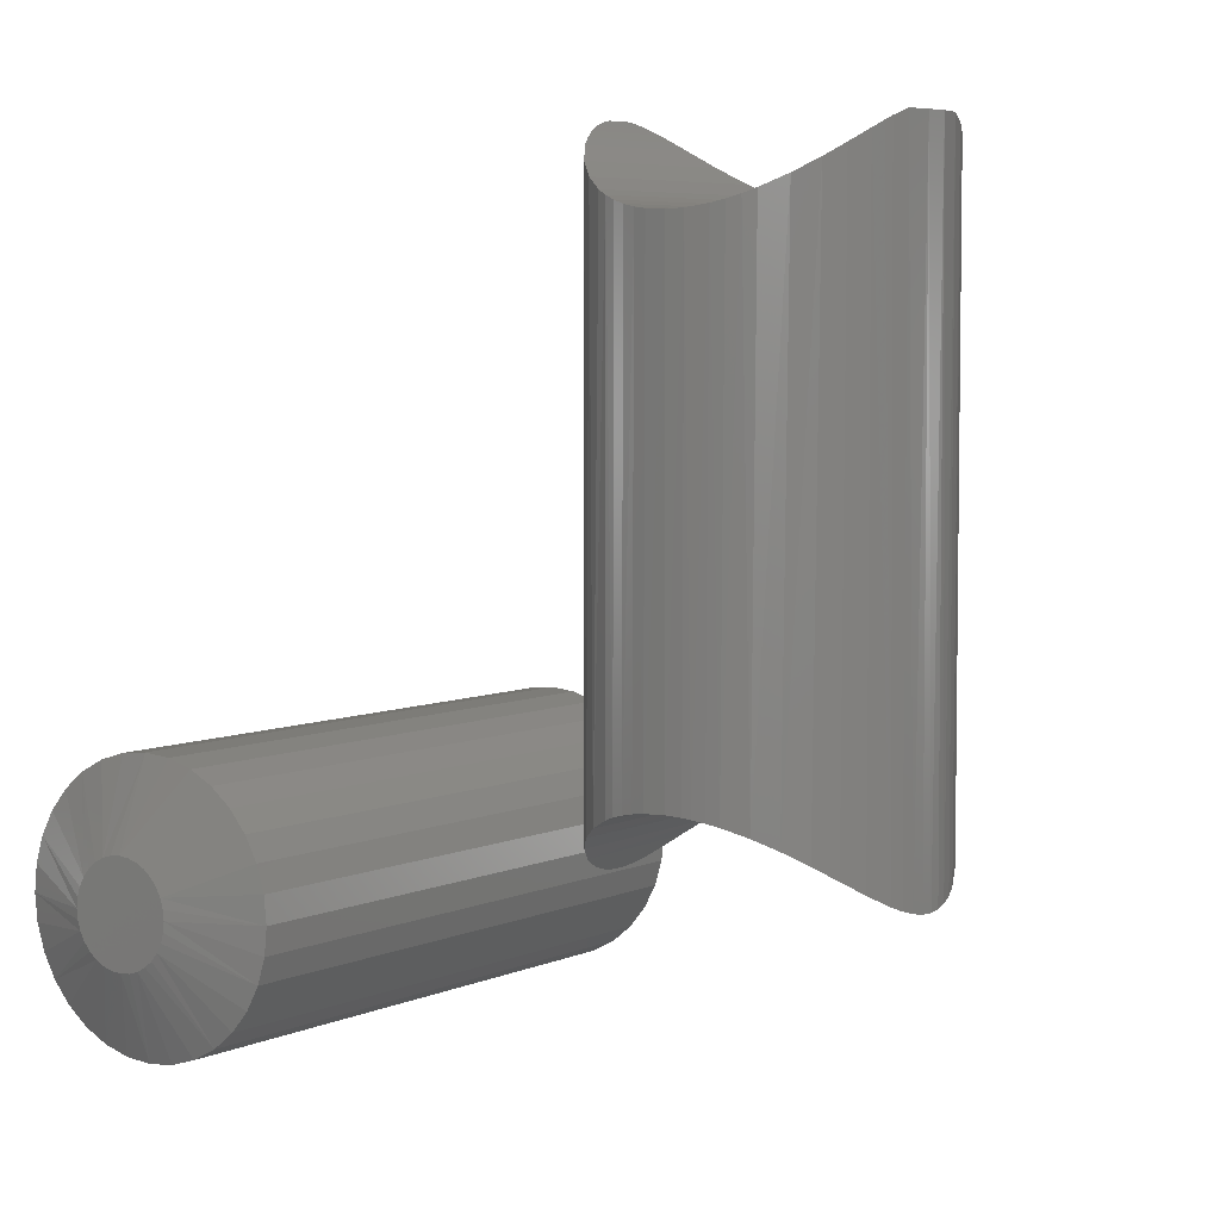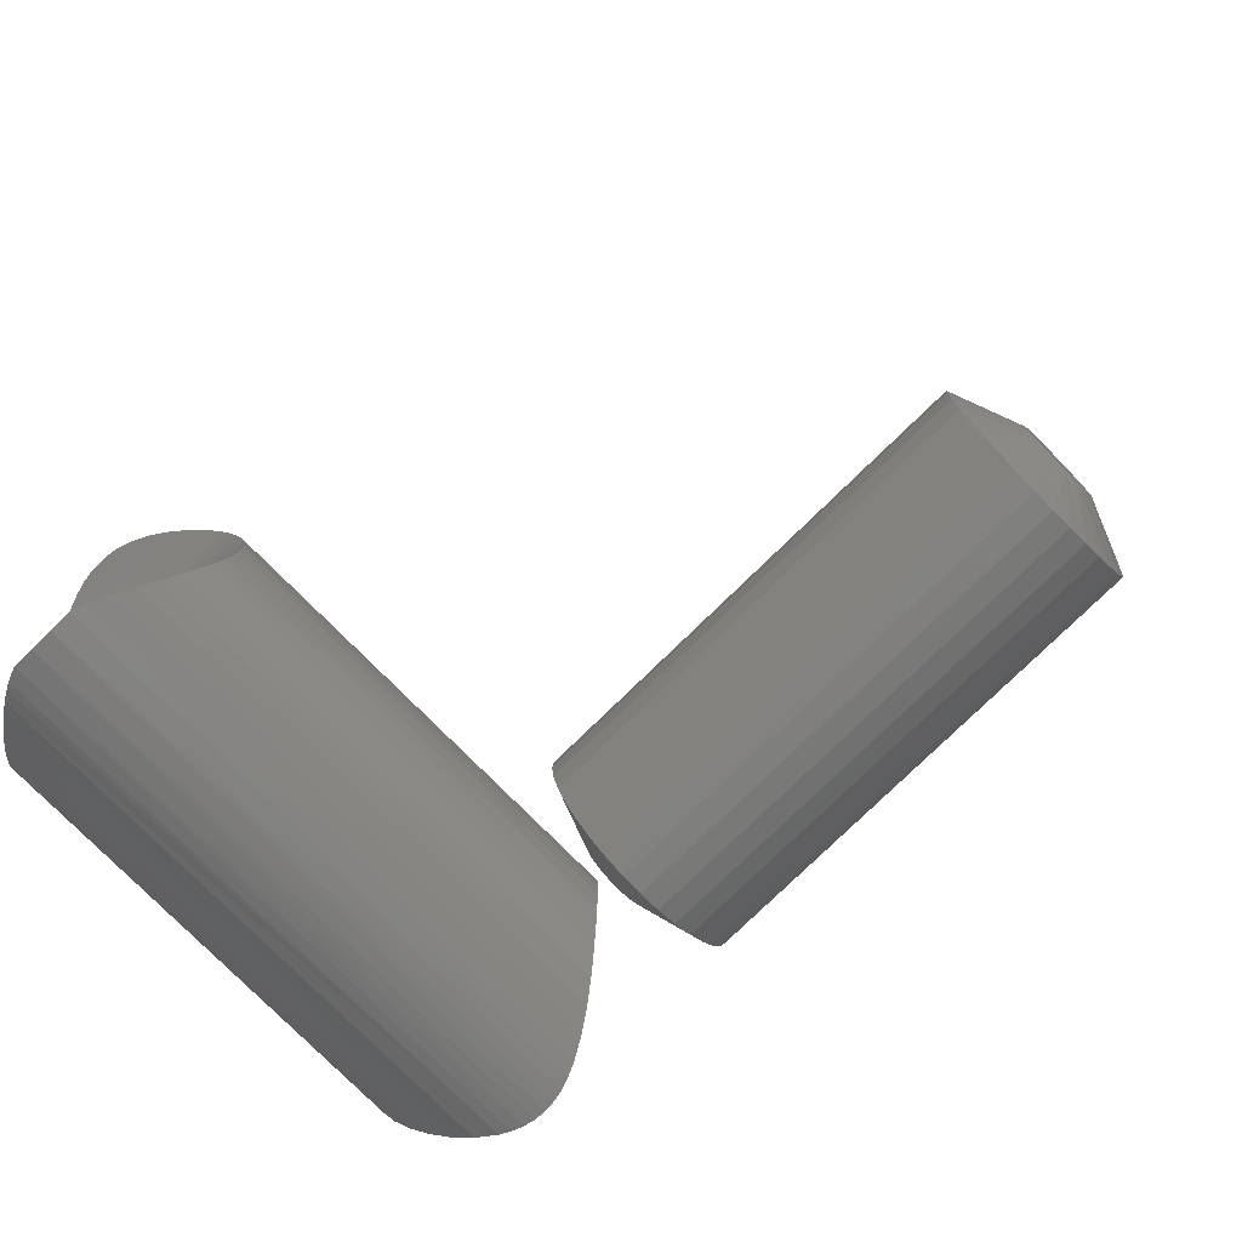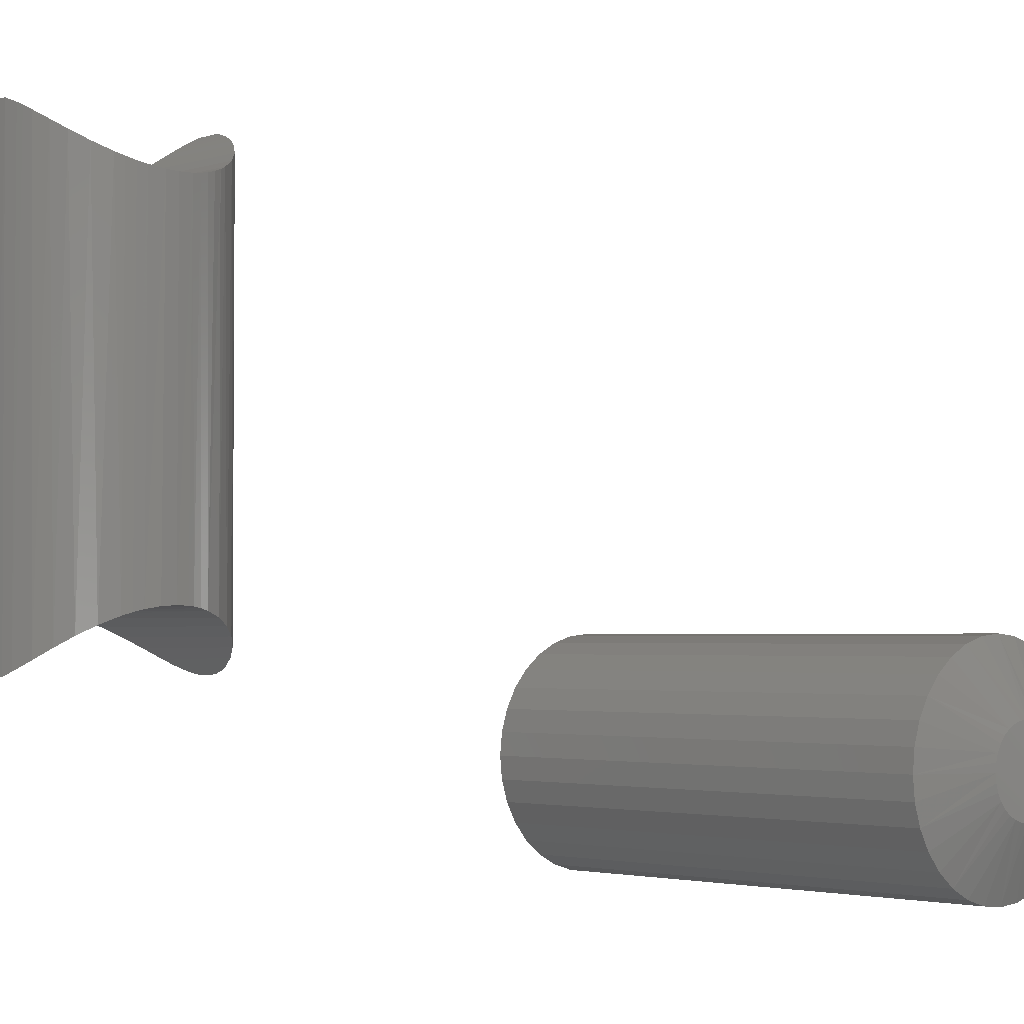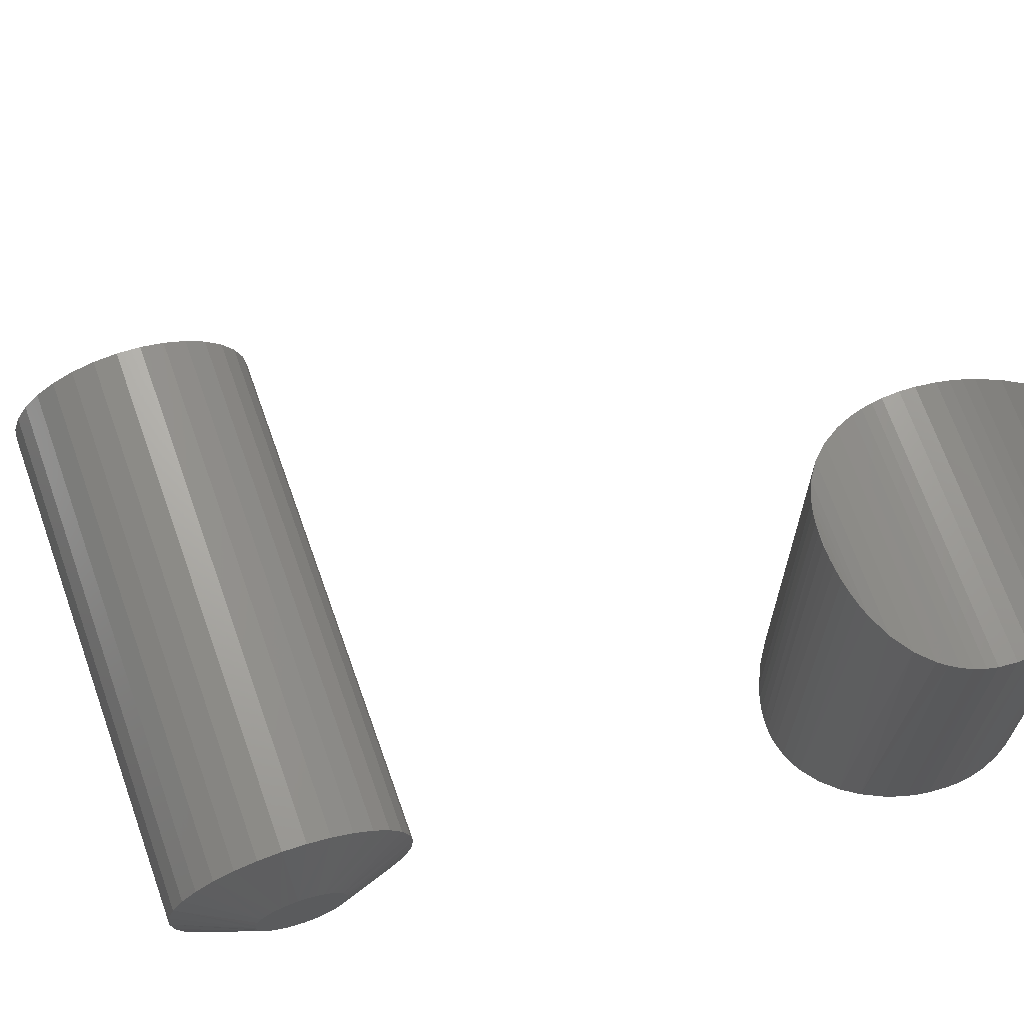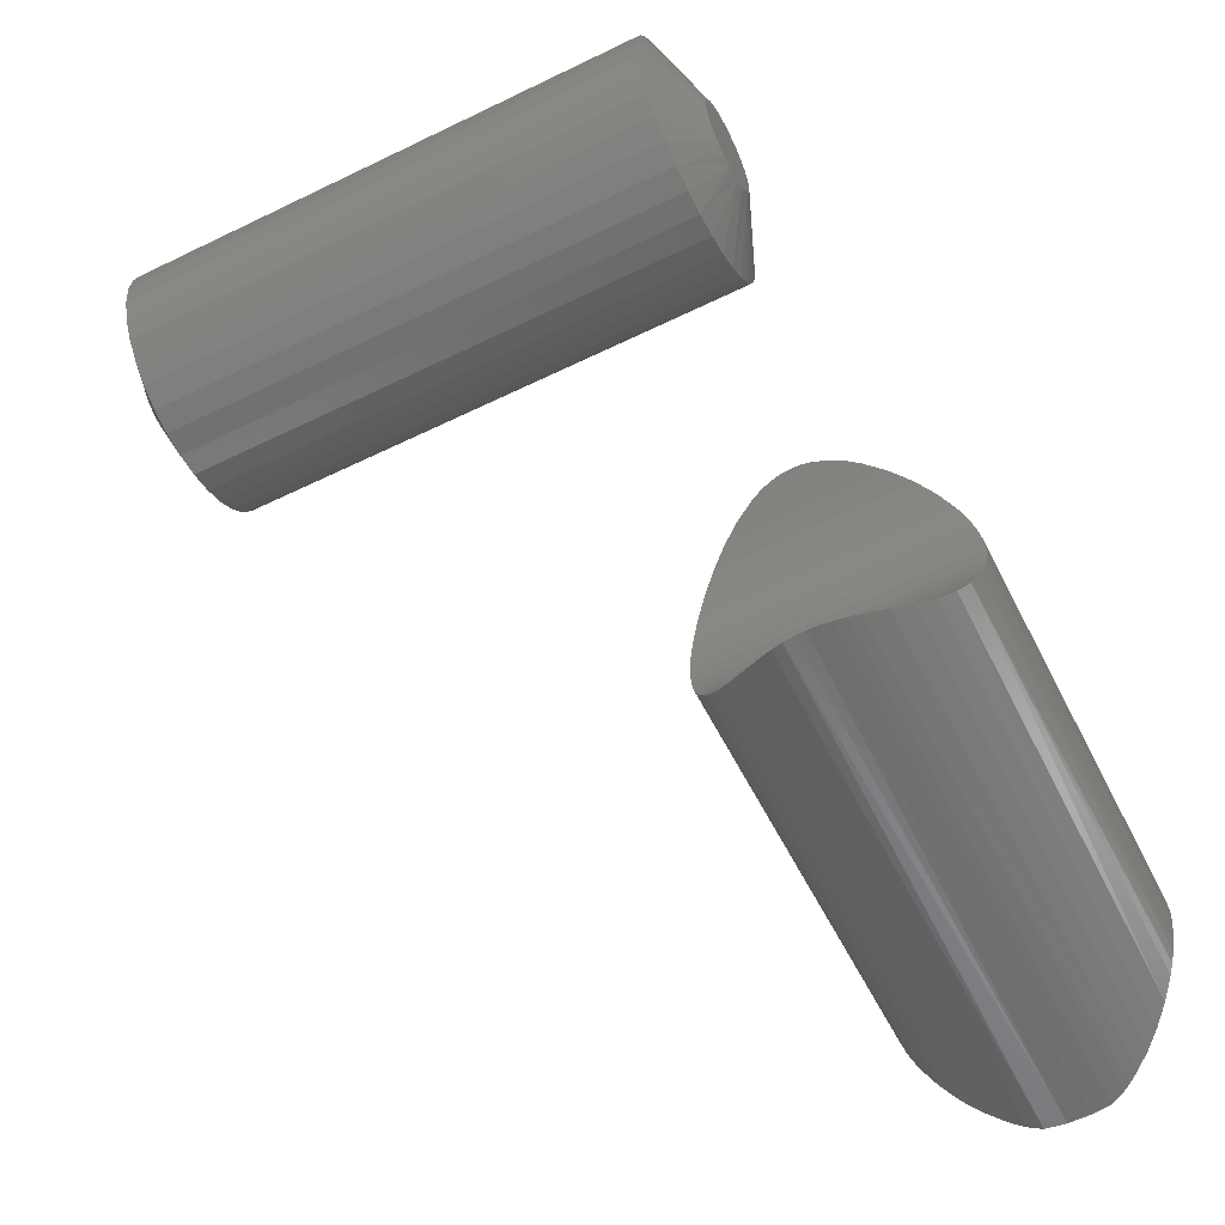
<metadata>
{"format":"stl","ext":"stl","renderer":"f3d","projection":"perspective","resolution":1024,"background":"white","views":[{"elev":5.4,"azim":-54.5,"up":"+Z"},{"elev":-75.9,"azim":44.5,"up":"+Y"},{"elev":-2.6,"azim":47.1,"up":"+Z"},{"elev":69.4,"azim":-109.5,"up":"+Z"},{"elev":-58.4,"azim":-153.2,"up":"+Y"}]}
</metadata>
<code>
# stl→obj: 241 verts, 474 faces
v 0.03125 0.7281 -7.807e-17
v 0.5703 0.7281 -7.807e-17
v 0.03125 0.7257 -0.02439
v 0.5703 0.7257 -0.02439
v 0.03125 0.7186 -0.04784
v 0.5703 0.7186 -0.04784
v 0.03125 0.7071 -0.06945
v 0.5703 0.7071 -0.06945
v 0.03125 0.6915 -0.08839
v 0.5703 0.6915 -0.08839
v 0.03125 0.6726 -0.1039
v 0.5703 0.6726 -0.1039
v 0.03125 0.651 -0.1155
v 0.5703 0.651 -0.1155
v 0.03125 0.6275 -0.1226
v 0.5703 0.6275 -0.1226
v 0.03125 0.6031 -0.125
v 0.5703 0.6031 -0.125
v 0.03125 0.5787 -0.1226
v 0.5703 0.5787 -0.1226
v 0.03125 0.5553 -0.1155
v 0.5703 0.5553 -0.1155
v 0.03125 0.5337 -0.1039
v 0.5703 0.5337 -0.1039
v 0.03125 0.5147 -0.08839
v 0.5703 0.5147 -0.08839
v 0.03125 0.4992 -0.06945
v 0.5703 0.4992 -0.06945
v 0.03125 0.4876 -0.04784
v 0.5703 0.4876 -0.04784
v 0.03125 0.4805 -0.02439
v 0.5703 0.4805 -0.02439
v 0.03125 0.4781 4.439e-17
v 0.5703 0.4781 4.439e-17
v 0.03125 0.4805 0.02439
v 0.5703 0.4805 0.02439
v 0.03125 0.4876 0.04784
v 0.5703 0.4876 0.04784
v 0.03125 0.4992 0.06945
v 0.5703 0.4992 0.06945
v 0.03125 0.5147 0.08839
v 0.5703 0.5147 0.08839
v 0.03125 0.5337 0.1039
v 0.5703 0.5337 0.1039
v 0.03125 0.5553 0.1155
v 0.5703 0.5553 0.1155
v 0.03125 0.5787 0.1226
v 0.5703 0.5787 0.1226
v 0.03125 0.6031 0.125
v 0.5703 0.6031 0.125
v 0.03125 0.6275 0.1226
v 0.5703 0.6275 0.1226
v 0.03125 0.651 0.1155
v 0.5703 0.651 0.1155
v 0.03125 0.6726 0.1039
v 0.5703 0.6726 0.1039
v 0.03125 0.6915 0.08839
v 0.5703 0.6915 0.08839
v 0.03125 0.7071 0.06945
v 0.5703 0.7071 0.06945
v 0.03125 0.7186 0.04784
v 0.5703 0.7186 0.04784
v 0.03125 0.7257 0.02439
v 0.5703 0.7257 0.02439
v 0.6016 0.6031 0.04688
v 0.6016 0.594 0.04597
v 0.6016 0.5852 0.04331
v 0.6016 0.6123 0.04597
v 0.6016 0.6211 0.04331
v 0.6016 0.5771 0.03898
v 0.6016 0.6292 0.03898
v 0.6016 0.57 0.03315
v 0.6016 0.6363 0.03315
v 0.6016 0.5642 0.02604
v 0.6016 0.6421 0.02604
v 0.6016 0.5598 0.01794
v 0.6016 0.6464 0.01794
v 0.6016 0.5572 0.009146
v 0.6016 0.6491 0.009145
v 0.6016 0.6491 -0.009145
v 0.6016 0.5598 -0.01794
v 0.6016 0.6464 -0.01794
v 0.6016 0.5641 -0.02604
v 0.6016 0.6421 -0.02604
v 0.6016 0.57 -0.03315
v 0.6016 0.6363 -0.03315
v 0.6016 0.5771 -0.03898
v 0.6016 0.6292 -0.03898
v 0.6016 0.5852 -0.04331
v 0.6016 0.6211 -0.04331
v 0.6016 0.594 -0.04597
v 0.6016 0.6031 -0.04688
v 0.6016 0.6123 -0.04597
v 0.6016 0.65 -7.799e-17
v 0.6016 0.5563 7.542e-07
v 0.6016 0.5572 -0.009145
v 0 0.5852 0.04331
v 0 0.594 0.04597
v 0 0.6031 0.04688
v 0 0.6123 0.04597
v 0 0.6211 0.04331
v 0 0.5771 0.03898
v 0 0.6292 0.03898
v 0 0.57 0.03315
v 0 0.6363 0.03315
v 0 0.5642 0.02604
v 0 0.6421 0.02604
v 0 0.5598 0.01794
v 0 0.6464 0.01794
v 0 0.5572 0.009146
v 0 0.6491 0.009145
v 0 0.6464 -0.01794
v 0 0.5598 -0.01794
v 0 0.6491 -0.009145
v 0 0.5641 -0.02604
v 0 0.6421 -0.02604
v 0 0.57 -0.03315
v 0 0.6363 -0.03315
v 0 0.5771 -0.03898
v 0 0.6292 -0.03898
v 0 0.5852 -0.04331
v 0 0.6211 -0.04331
v 0 0.594 -0.04597
v 0 0.6031 -0.04688
v 0 0.6123 -0.04597
v 0 0.5572 -0.009145
v 0 0.5563 7.542e-07
v 0 0.65 -7.799e-17
v 0.04438 -0.1176 0.5964
v -0.04125 -0.1176 0.5964
v 0.03143 -0.1214 0.6016
v 0.001562 -0.1214 0.6016
v -0.01841 0.1235 0.6002
v 0.02154 0.1235 0.6002
v -0.009556 0.1245 0.6016
v 0.001563 0.125 0.6016
v 0.01268 0.1245 0.6016
v 0.03223 0.1212 0.5971
v -0.02911 0.1212 0.5971
v 0.04139 0.1185 0.5935
v -0.03827 0.1185 0.5935
v 0.05205 0.1143 0.5886
v -0.04892 0.1143 0.5886
v 0.06212 0.1093 0.5832
v -0.059 0.1093 0.5832
v -0.1102 0.05601 0.5477
v 0.1133 0.05601 0.5477
v -0.1052 0.06504 0.5516
v 0.1176 0.04645 0.5444
v -0.1145 0.04645 0.5444
v -0.1224 0.01619 0.5382
v 0.1255 0.01619 0.5382
v -0.1207 0.02593 0.5395
v -0.1128 -0.05056 0.5468
v 0.1159 -0.05056 0.5468
v -0.1165 -0.04098 0.5437
v 0.1114 -0.0596 0.5505
v -0.1083 -0.0596 0.5505
v -0.04733 -0.1151 0.5932
v 0.05046 -0.1151 0.5932
v -0.05606 -0.1109 0.5883
v -0.0283 -0.1214 0.6016
v 0.1083 0.06504 0.5516
v 0.09648 0.08134 0.5605
v -0.09335 0.08134 0.5605
v 0.08054 0.09688 0.5717
v -0.07742 0.09688 0.5717
v 0.1238 0.02593 0.5395
v 0.1211 0.03641 0.5416
v -0.118 0.03641 0.5416
v 0.1197 -0.04098 0.5437
v 0.1227 -0.03097 0.5411
v -0.1195 -0.03097 0.5411
v 0.1258 -0.01382 0.5383
v -0.1227 -0.01382 0.5383
v 0.1266 0 0.5375
v -0.1234 1.531e-17 0.5375
v 0.05919 -0.1109 0.5883
v 0.07357 -0.1022 0.5792
v -0.07045 -0.1022 0.5792
v 0.08661 -0.0916 0.5699
v -0.08349 -0.0916 0.5699
v 0.1002 -0.07684 0.5596
v -0.09703 -0.07684 0.5596
v -0.1222 0.01744 0.1492
v -0.1203 0.02778 0.1477
v -0.09902 0.07422 0.1312
v -0.08586 0.08934 0.1216
v -0.06947 0.1029 0.1106
v 0.05876 0.1111 0.1024
v 0.07507 0.1011 0.1122
v 0.08982 0.08851 0.1222
v 0.1026 0.07354 0.1316
v 0.1231 0.02944 0.1474
v 0.1204 0.03878 0.1453
v 0.1252 0.01978 0.1489
v -7.85e-05 0.125 0.08524
v -0.007742 0.1247 0.08573
v -0.01535 0.1238 0.08687
v 0.02053 0.1236 0.08728
v 0.01032 0.1247 0.08567
v -0.1234 1.531e-17 0.15
v -0.1176 0.03784 0.1455
v -0.1141 0.0475 0.1428
v -0.1099 0.05667 0.1395
v -0.0508 0.1135 0.09985
v -0.04065 0.1177 0.09498
v -0.02996 0.121 0.0908
v 0.03071 0.1216 0.09001
v 0.0405 0.1188 0.0936
v 0.1127 0.05712 0.1393
v 0.1266 0 0.15
v 0.1261 0.01322 0.1495
v 0.1154 -0.05166 0.1402
v 0.1055 -0.06938 0.1322
v 0.09338 -0.08482 0.1226
v 0.07928 -0.0979 0.1123
v 0.04384 -0.1176 0.09106
v -0.03766 -0.1187 0.08967
v -0.0559 -0.111 0.09914
v -0.1173 -0.03867 0.1445
v -0.12 -0.02937 0.1468
v -0.1221 -0.01975 0.1485
v 0.1256 -0.01618 0.1489
v 0.1224 -0.03189 0.1462
v 0.1193 -0.04199 0.1435
v 0.06262 -0.1091 0.1013
v 0.03369 -0.1208 0.08676
v 0.02305 -0.1231 0.08336
v 0.0116 -0.1246 0.6016
v 0.01321 -0.1245 0.08136
v 0.003124 -0.125 0.08053
v -0.008479 -0.1246 0.6016
v -0.00733 -0.1247 0.08101
v -0.01758 -0.1235 0.08278
v -0.02783 -0.1215 0.08577
v -0.07219 -0.1009 0.1095
v -0.08687 -0.08834 0.1201
v -0.09964 -0.07337 0.1299
v -0.1097 -0.057 0.1381
v -0.1229 -0.0132 0.1493
f 1 2 3
f 3 2 4
f 3 4 5
f 5 4 6
f 5 6 7
f 7 6 8
f 7 8 9
f 9 8 10
f 9 10 11
f 11 10 12
f 11 12 13
f 13 12 14
f 13 14 15
f 15 14 16
f 15 16 17
f 17 16 18
f 17 18 19
f 19 18 20
f 19 20 21
f 21 20 22
f 21 22 23
f 23 22 24
f 23 24 25
f 25 24 26
f 25 26 27
f 27 26 28
f 27 28 29
f 29 28 30
f 29 30 31
f 31 30 32
f 31 32 33
f 33 32 34
f 33 34 35
f 35 34 36
f 35 36 37
f 37 36 38
f 37 38 39
f 39 38 40
f 39 40 41
f 41 40 42
f 41 42 43
f 43 42 44
f 43 44 45
f 45 44 46
f 45 46 47
f 47 46 48
f 47 48 49
f 49 48 50
f 49 50 51
f 51 50 52
f 51 52 53
f 53 52 54
f 53 54 55
f 55 54 56
f 55 56 57
f 57 56 58
f 57 58 59
f 59 58 60
f 59 60 61
f 61 60 62
f 61 62 63
f 63 62 64
f 63 64 1
f 1 64 2
f 65 66 67
f 68 65 67
f 68 67 69
f 69 67 70
f 69 70 71
f 71 70 72
f 71 72 73
f 73 72 74
f 73 74 75
f 75 74 76
f 75 76 77
f 77 76 78
f 77 78 79
f 80 81 82
f 82 81 83
f 82 83 84
f 84 83 85
f 84 85 86
f 86 85 87
f 86 87 88
f 88 87 89
f 88 89 90
f 90 89 91
f 90 91 92
f 90 92 93
f 79 78 94
f 94 78 95
f 94 95 80
f 80 95 96
f 80 96 81
f 26 24 83
f 28 26 83
f 83 30 28
f 81 30 83
f 96 30 81
f 20 18 89
f 22 20 89
f 89 24 22
f 87 24 89
f 85 24 87
f 85 83 24
f 10 8 88
f 12 10 88
f 88 14 12
f 90 14 88
f 93 14 90
f 93 92 14
f 6 4 82
f 82 8 6
f 84 8 82
f 86 8 84
f 86 88 8
f 91 89 18
f 92 91 18
f 92 18 16
f 16 14 92
f 95 34 32
f 95 32 30
f 95 30 96
f 2 94 80
f 2 80 82
f 2 82 4
f 58 56 75
f 60 58 75
f 75 62 60
f 77 62 75
f 79 62 77
f 52 50 69
f 54 52 69
f 69 56 54
f 71 56 69
f 73 56 71
f 73 75 56
f 42 40 70
f 44 42 70
f 70 46 44
f 67 46 70
f 66 46 67
f 66 65 46
f 38 36 76
f 76 40 38
f 74 40 76
f 72 40 74
f 72 70 40
f 68 69 50
f 65 68 50
f 65 50 48
f 48 46 65
f 94 2 64
f 94 64 62
f 94 62 79
f 34 95 78
f 34 78 76
f 34 76 36
f 97 98 99
f 97 99 100
f 101 97 100
f 102 97 101
f 103 102 101
f 104 102 103
f 105 104 103
f 106 104 105
f 107 106 105
f 108 106 107
f 109 108 107
f 110 108 109
f 111 110 109
f 112 113 114
f 115 113 112
f 116 115 112
f 117 115 116
f 118 117 116
f 119 117 118
f 120 119 118
f 121 119 120
f 122 121 120
f 123 121 122
f 124 123 122
f 125 124 122
f 113 126 114
f 114 126 127
f 114 127 128
f 128 127 110
f 128 110 111
f 115 23 25
f 115 25 27
f 27 29 115
f 115 29 113
f 113 29 126
f 121 17 19
f 121 19 21
f 21 23 121
f 121 23 119
f 119 23 117
f 23 115 117
f 120 7 9
f 120 9 11
f 11 13 120
f 120 13 122
f 122 13 125
f 13 124 125
f 112 3 5
f 5 7 112
f 112 7 116
f 116 7 118
f 7 120 118
f 17 121 123
f 17 123 124
f 15 17 124
f 124 13 15
f 1 3 112
f 1 112 114
f 1 114 128
f 127 126 29
f 127 29 31
f 127 31 33
f 107 55 57
f 107 57 59
f 59 61 107
f 107 61 109
f 109 61 111
f 101 49 51
f 101 51 53
f 53 55 101
f 101 55 103
f 103 55 105
f 55 107 105
f 102 39 41
f 102 41 43
f 43 45 102
f 102 45 97
f 97 45 98
f 45 99 98
f 108 35 37
f 37 39 108
f 108 39 106
f 106 39 104
f 39 102 104
f 49 101 100
f 49 100 99
f 47 49 99
f 99 45 47
f 33 35 108
f 33 108 110
f 33 110 127
f 128 111 61
f 128 61 63
f 128 63 1
f 129 130 131
f 130 132 131
f 133 134 135
f 134 136 135
f 134 137 136
f 138 134 133
f 139 138 133
f 140 138 139
f 141 140 139
f 142 140 141
f 143 142 141
f 144 142 143
f 145 144 143
f 146 147 148
f 149 147 146
f 150 149 146
f 151 152 153
f 154 155 156
f 157 155 154
f 158 157 154
f 159 160 161
f 129 160 159
f 130 129 159
f 132 130 162
f 147 163 148
f 148 163 164
f 148 164 165
f 165 164 166
f 165 166 167
f 167 166 144
f 167 144 145
f 152 168 153
f 153 168 169
f 153 169 170
f 170 169 149
f 170 149 150
f 155 171 156
f 156 171 172
f 156 172 173
f 173 172 174
f 173 174 175
f 175 174 176
f 175 176 177
f 177 176 152
f 177 152 151
f 160 178 161
f 161 178 179
f 161 179 180
f 180 179 181
f 180 181 182
f 182 181 183
f 182 183 184
f 184 183 157
f 184 157 158
f 185 153 186
f 148 165 187
f 188 187 165
f 165 167 188
f 188 167 189
f 189 167 145
f 142 144 190
f 191 190 144
f 144 166 191
f 192 191 166
f 166 164 192
f 193 192 164
f 164 163 193
f 194 195 169
f 169 168 194
f 196 194 168
f 168 152 196
f 135 136 197
f 135 197 198
f 135 198 199
f 135 199 133
f 137 134 200
f 137 200 201
f 137 201 197
f 137 197 136
f 202 177 185
f 185 177 151
f 185 151 153
f 186 153 203
f 203 153 170
f 203 170 204
f 204 170 150
f 204 150 146
f 148 187 146
f 146 187 205
f 146 205 204
f 189 145 206
f 206 145 143
f 206 143 207
f 207 143 141
f 207 141 208
f 133 199 139
f 139 199 208
f 139 208 141
f 200 134 209
f 209 134 138
f 209 138 140
f 142 190 140
f 140 190 210
f 140 210 209
f 193 163 211
f 211 163 147
f 211 147 195
f 195 147 149
f 195 149 169
f 176 212 152
f 152 212 213
f 152 213 196
f 214 157 215
f 157 183 215
f 216 215 183
f 183 181 216
f 217 216 181
f 181 179 217
f 218 178 160
f 218 160 129
f 219 159 161
f 219 161 220
f 221 173 222
f 223 222 173
f 173 175 223
f 212 176 224
f 224 176 174
f 224 174 225
f 225 174 172
f 225 172 226
f 226 172 171
f 226 171 214
f 214 171 155
f 214 155 157
f 217 179 227
f 227 179 178
f 227 178 218
f 218 129 228
f 228 129 131
f 228 131 229
f 229 131 230
f 229 230 231
f 231 230 232
f 232 230 233
f 232 233 234
f 234 233 235
f 235 233 162
f 235 162 236
f 236 162 219
f 219 162 130
f 219 130 159
f 220 161 237
f 237 161 180
f 237 180 238
f 238 180 182
f 238 182 239
f 239 182 184
f 239 184 240
f 240 184 158
f 240 158 154
f 240 154 221
f 221 154 156
f 221 156 173
f 177 202 175
f 175 202 241
f 175 241 223
f 131 233 230
f 131 132 233
f 162 233 132
f 229 231 232
f 229 232 234
f 235 229 234
f 229 235 236
f 236 228 229
f 228 236 219
f 219 218 228
f 226 214 221
f 225 226 221
f 222 225 221
f 224 225 222
f 224 222 223
f 241 224 223
f 196 185 186
f 186 194 196
f 195 194 186
f 203 195 186
f 195 203 204
f 204 211 195
f 205 211 204
f 207 210 190
f 209 210 207
f 208 209 207
f 200 209 208
f 199 200 208
f 201 200 199
f 197 201 199
f 198 197 199
f 221 214 240
f 240 214 215
f 240 215 239
f 239 215 216
f 239 216 238
f 238 216 217
f 238 217 237
f 237 217 227
f 237 227 220
f 220 227 218
f 220 218 219
f 196 213 185
f 185 213 212
f 185 212 202
f 202 212 224
f 202 224 241
f 207 190 206
f 206 190 191
f 206 191 189
f 189 191 192
f 189 192 188
f 188 192 193
f 188 193 187
f 187 193 211
f 187 211 205

</code>
